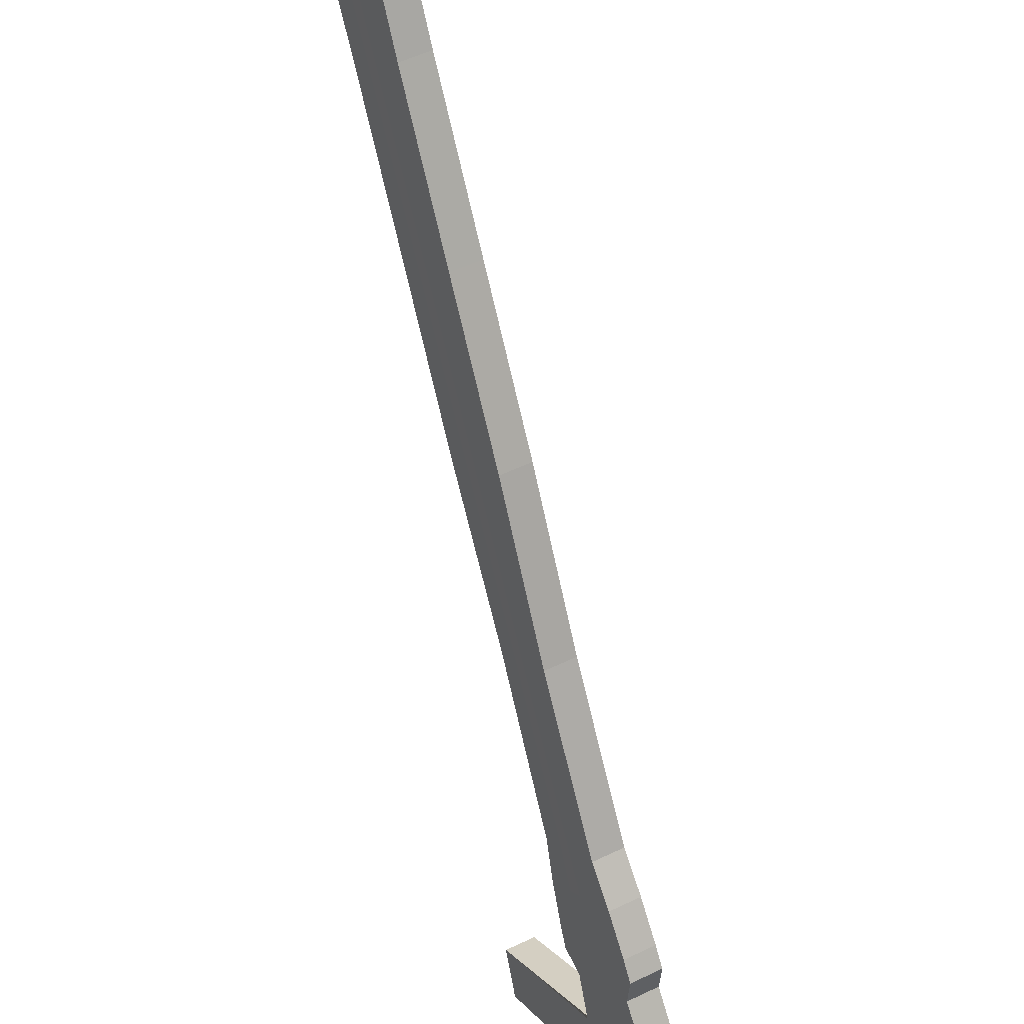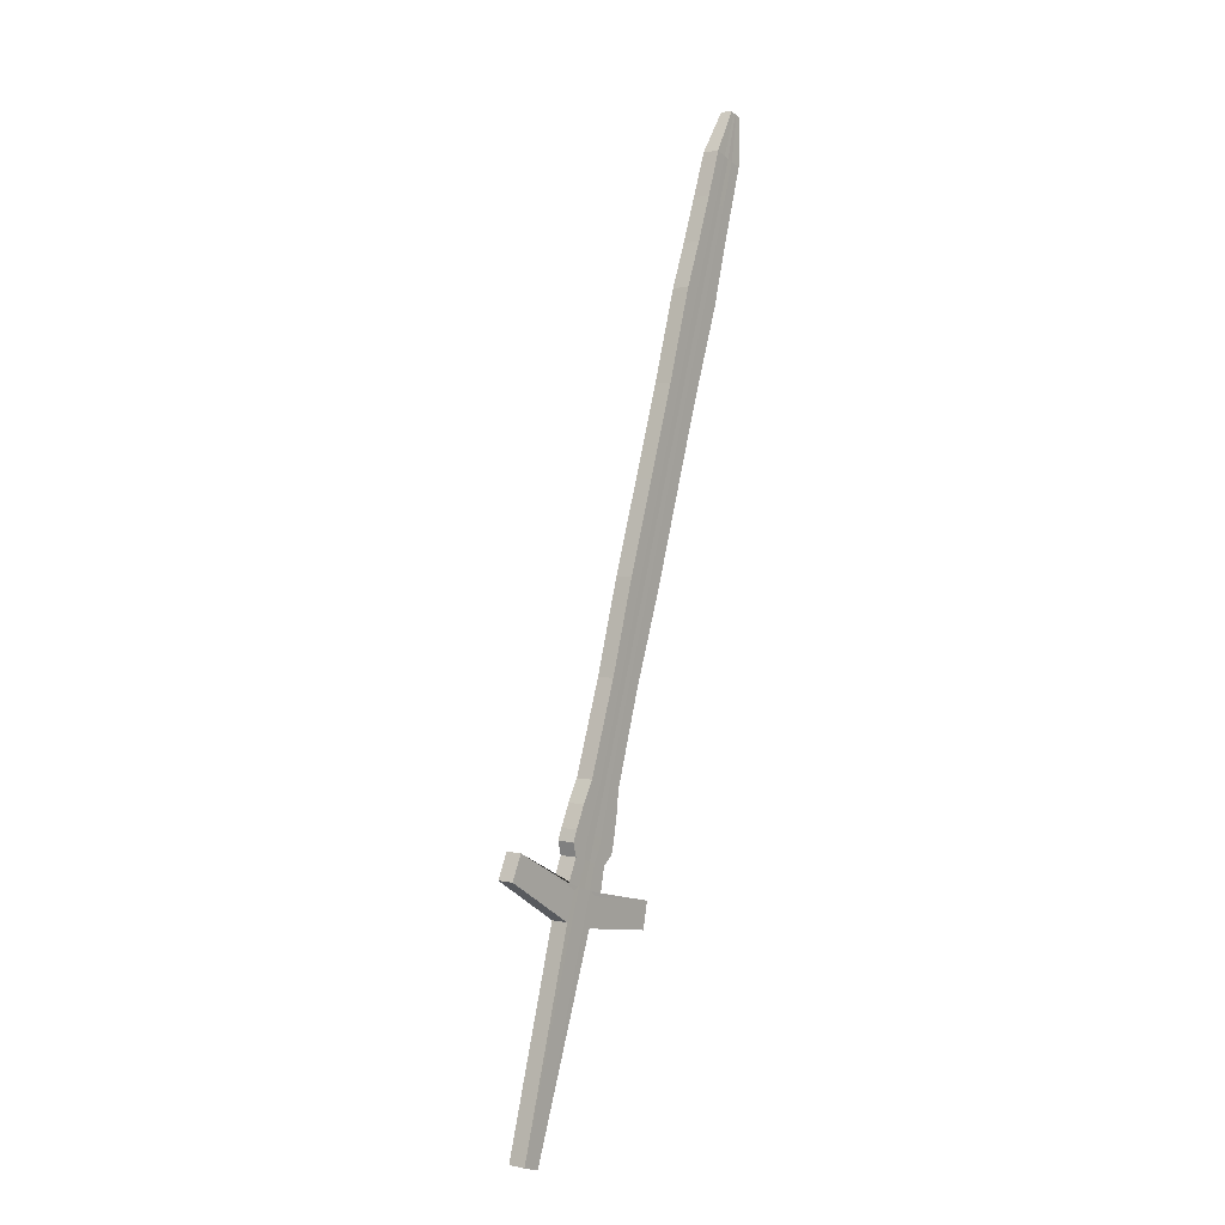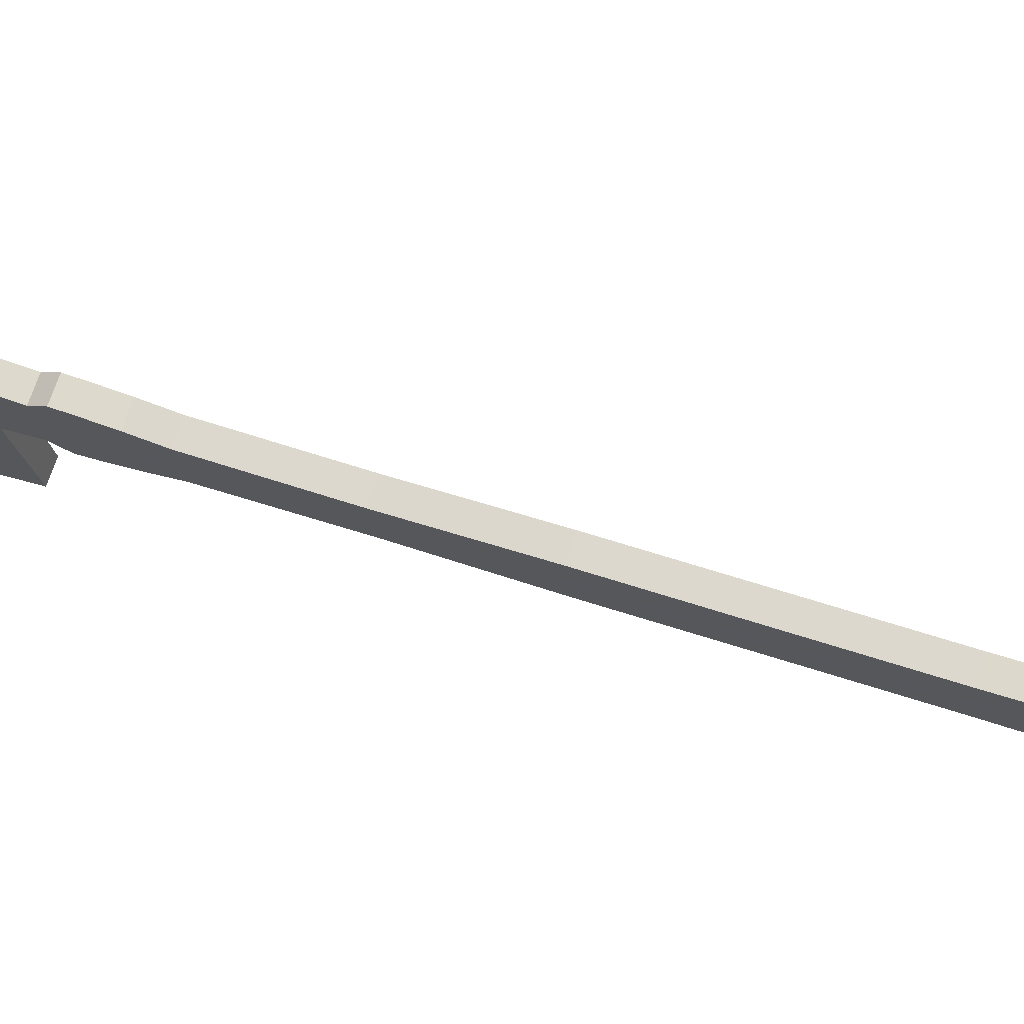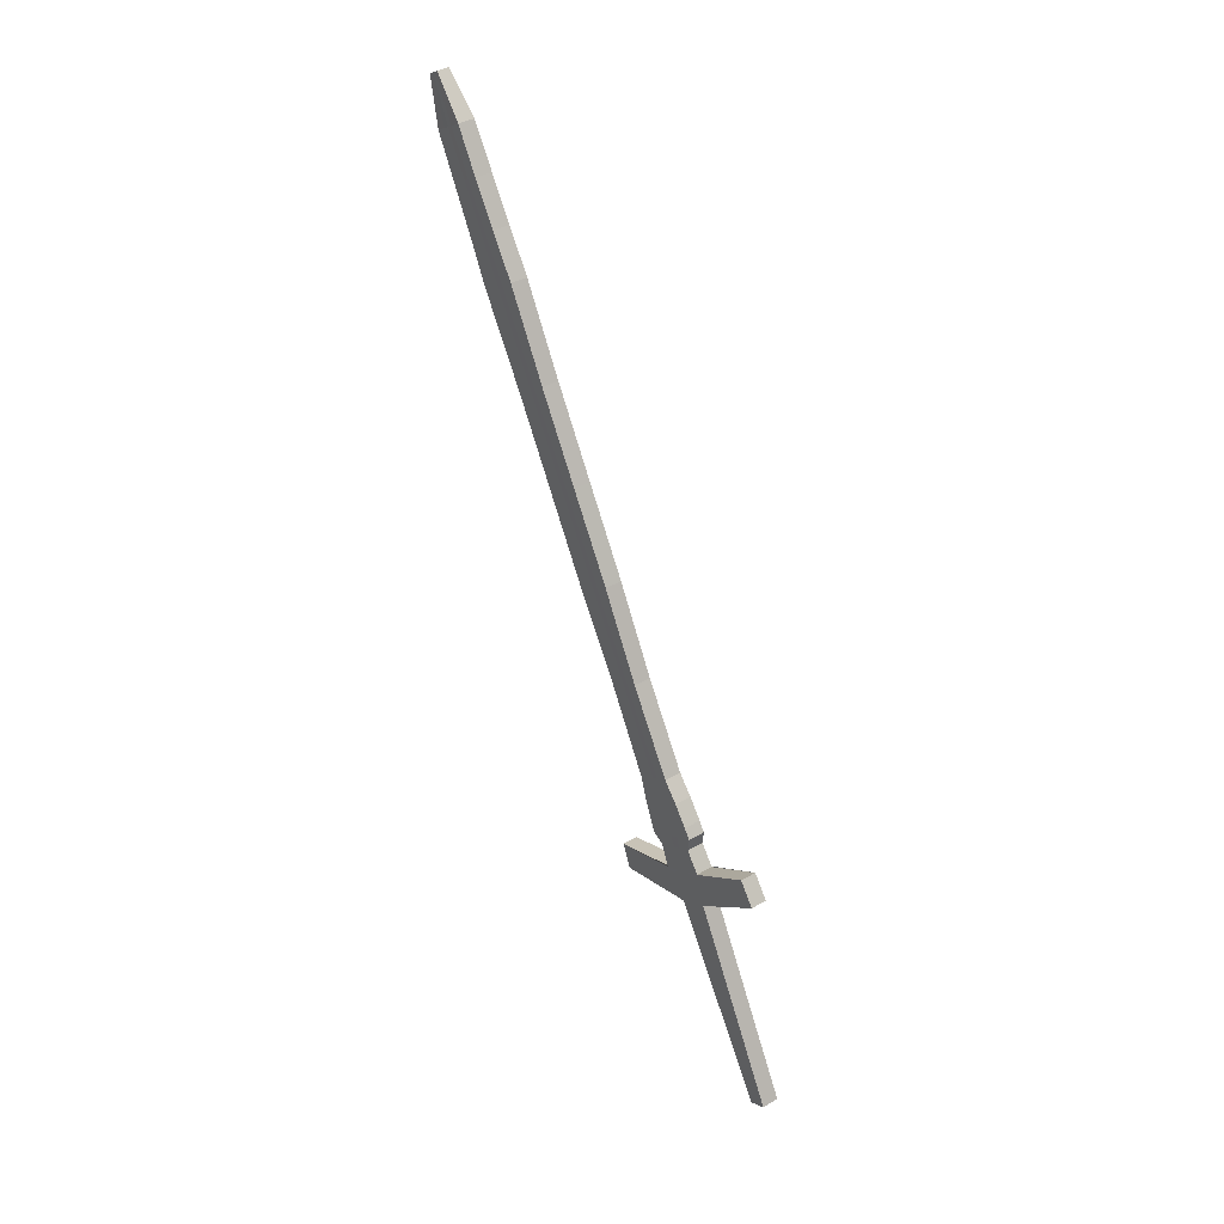
<metadata>
{"format":"obj","ext":"obj","renderer":"f3d","projection":"perspective","resolution":1024,"background":"white","views":[{"elev":-74.1,"azim":175.7,"up":"+Z"},{"elev":-25.5,"azim":63.4,"up":"+Y"},{"elev":41.3,"azim":92.9,"up":"+Z"},{"elev":8.7,"azim":177.2,"up":"+Y"}]}
</metadata>
<code>
v -0.006034 0.3306 -0.389
v 0.1218 0.846 -0.4831
v 0.00314 0.3274 -0.3943
v 0.1286 0.8436 -0.487
v -0.07541 0.3377 -0.5124
v 0.1173 0.8468 -0.4914
v -0.06601 0.3344 -0.5178
v 0.1241 0.8444 -0.4954
v 0.04744 0.5952 -0.4557
v 0.0574 0.5917 -0.4615
v 0.04303 0.5944 -0.4878
v 0.03306 0.5978 -0.482
v 0.01785 0.4666 -0.4541
v 0.004944 0.469 -0.4777
v -0.005019 0.4725 -0.4719
v 0.007883 0.4701 -0.4483
v 0.0869 0.7203 -0.4633
v 0.09686 0.7168 -0.4691
v 0.08121 0.7197 -0.4978
v 0.07125 0.7232 -0.492
v -0.001081 0.4039 -0.4488
v -0.01497 0.4065 -0.4742
v -0.02493 0.41 -0.4684
v -0.01104 0.4074 -0.443
v 0.02814 0.5326 -0.4511
v 0.0381 0.5291 -0.4569
v 0.0235 0.5318 -0.4837
v 0.01353 0.5353 -0.4779
v 0.07677 0.6544 -0.466
v 0.06249 0.657 -0.4921
v 0.05253 0.6604 -0.4863
v 0.06681 0.6579 -0.4602
v 0.105 0.7832 -0.4702
v 0.115 0.7797 -0.4759
v 0.102 0.7821 -0.4997
v 0.09201 0.7855 -0.4939
v -0.07608 0.1773 -0.441
v 0.1272 0.8439 -0.4897
v -0.08605 0.1808 -0.4352
v 0.1204 0.8463 -0.4857
v 0.04288 0.5961 -0.4641
v 0.05284 0.5926 -0.4699
v 0.01375 0.4674 -0.4616
v 0.003791 0.4709 -0.4558
v 0.08194 0.7212 -0.4724
v 0.0919 0.7177 -0.4782
v -0.01545 0.4082 -0.4511
v -0.005485 0.4047 -0.4568
v 0.03347 0.5299 -0.4654
v 0.02351 0.5334 -0.4596
v 0.07224 0.6552 -0.4743
v 0.06228 0.6587 -0.4685
v 0.1009 0.7839 -0.4777
v 0.1108 0.7804 -0.4835
v 0.1256 0.8442 -0.4925
v -0.09253 0.182 -0.4471
v 0.04794 0.5935 -0.4788
v 0.00935 0.4682 -0.4696
v 0.08655 0.7187 -0.488
v -0.01023 0.4056 -0.4655
v 0.02848 0.5309 -0.4745
v 0.06737 0.6561 -0.4832
v 0.1064 0.7812 -0.4916
v -0.08257 0.1785 -0.4529
v 0.1188 0.8465 -0.4886
v 0.03797 0.597 -0.4731
v -0.000614 0.4717 -0.4638
v 0.07659 0.7222 -0.4822
v -0.02019 0.4091 -0.4597
v 0.01852 0.5343 -0.4687
v 0.0574 0.6596 -0.4774
v 0.09645 0.7847 -0.4858
v 0.1146 0.8145 -0.4729
v 0.1242 0.8111 -0.4785
v 0.1118 0.8134 -0.5013
v 0.1022 0.8167 -0.4957
v 0.1107 0.8152 -0.4802
v 0.1203 0.8118 -0.4858
v 0.1064 0.816 -0.4879
v 0.116 0.8126 -0.4935
v 0.1057 0.7483 -0.4728
v 0.09177 0.7508 -0.4984
v 0.0818 0.7543 -0.4926
v 0.09578 0.7518 -0.4671
v 0.1013 0.7491 -0.481
v 0.09134 0.7526 -0.4752
v 0.08657 0.7535 -0.4839
v 0.09654 0.75 -0.4897
v -0.008196 0.3722 -0.4418
v -0.02733 0.3756 -0.4769
v -0.0373 0.3791 -0.4711
v -0.01816 0.3757 -0.4361
v -0.01426 0.3733 -0.453
v -0.02423 0.3768 -0.4472
v -0.03076 0.378 -0.4591
v -0.0208 0.3745 -0.4649
v -0.01433 0.3915 -0.439
v -0.004366 0.388 -0.4448
v -0.02143 0.3911 -0.4761
v -0.03139 0.3946 -0.4703
v -0.009777 0.389 -0.4547
v -0.01974 0.3925 -0.4489
v -0.02557 0.3935 -0.4596
v -0.0156 0.3901 -0.4654
v -0.01536 0.3569 -0.445
v -0.02982 0.3596 -0.4715
v -0.03978 0.3631 -0.4657
v -0.01995 0.3578 -0.4534
v -0.02991 0.3613 -0.4476
v -0.03485 0.3622 -0.4566
v -0.02488 0.3587 -0.4624
v -0.02532 0.3604 -0.4392
v -0.02028 0.3678 -0.4349
v -0.01031 0.3643 -0.4407
v -0.03007 0.3679 -0.4769
v -0.04004 0.3714 -0.4711
v -0.01658 0.3654 -0.4522
v -0.02654 0.3689 -0.4464
v -0.03329 0.3702 -0.4588
v -0.02333 0.3667 -0.4646
v 0.007493 0.345 -0.3974
v -0.05933 0.3523 -0.5171
v -0.06873 0.3556 -0.5117
v -0.0256 0.3382 -0.4513
v -0.03556 0.3417 -0.4455
v -0.04127 0.3427 -0.4559
v -0.03131 0.3392 -0.4617
v -0.001681 0.3482 -0.3921
v -0.02929 0.3444 -0.4364
v -0.01933 0.3409 -0.4421
v -0.03577 0.3437 -0.4721
v -0.04573 0.3472 -0.4663
v -0.02469 0.3413 -0.4516
v -0.03466 0.3448 -0.4458
v -0.04024 0.3458 -0.456
v -0.03028 0.3423 -0.4618
v -0.02925 0.3191 -0.446
v 0.1205 0.8462 -0.4856
v 0.04315 0.596 -0.4636
v 0.00403 0.4708 -0.4553
v 0.08223 0.7212 -0.4719
v -0.01519 0.4082 -0.4506
v 0.02378 0.5334 -0.4591
v 0.06254 0.6586 -0.468
v 0.1011 0.7839 -0.4772
v 0.1273 0.8439 -0.4895
v -0.03917 0.3226 -0.4402
v 0.05311 0.5925 -0.4694
v 0.01399 0.4673 -0.4611
v 0.09219 0.7177 -0.4777
v -0.005229 0.4047 -0.4564
v 0.03374 0.5299 -0.4649
v 0.07251 0.6551 -0.4738
v 0.1111 0.7804 -0.483
v 0.1205 0.8118 -0.4853
v 0.1109 0.8152 -0.4797
v 0.1016 0.7491 -0.4805
v 0.0916 0.7526 -0.4747
v -0.01391 0.3732 -0.4523
v -0.02387 0.3767 -0.4465
v -0.009462 0.3889 -0.4541
v -0.01943 0.3924 -0.4484
v -0.02964 0.3612 -0.4471
v -0.01968 0.3577 -0.4529
v -0.02618 0.3689 -0.4457
v -0.01622 0.3654 -0.4515
v -0.02367 0.3386 -0.4481
v -0.03359 0.342 -0.4424
v -0.02438 0.3413 -0.4511
v -0.03434 0.3448 -0.4453
v 0.1255 0.8442 -0.4928
v -0.05034 0.3246 -0.4607
v 0.04747 0.5935 -0.4797
v 0.00893 0.4683 -0.4704
v 0.08604 0.7188 -0.4889
v -0.01068 0.4057 -0.4664
v 0.02801 0.5309 -0.4754
v 0.0669 0.6562 -0.4841
v 0.106 0.7813 -0.4924
v -0.04043 0.3211 -0.4665
v 0.1187 0.8466 -0.4889
v 0.0375 0.597 -0.4739
v -0.001034 0.4718 -0.4646
v 0.07608 0.7223 -0.4832
v -0.02064 0.4092 -0.4606
v 0.01804 0.5344 -0.4696
v 0.05694 0.6596 -0.4783
v 0.09602 0.7848 -0.4866
v 0.106 0.816 -0.4887
v 0.1156 0.8127 -0.4943
v 0.08612 0.7536 -0.4847
v 0.09608 0.7501 -0.4905
v -0.03139 0.3781 -0.4603
v -0.02142 0.3746 -0.4661
v -0.02612 0.3936 -0.4606
v -0.01616 0.3902 -0.4664
v -0.02535 0.3588 -0.4633
v -0.03532 0.3623 -0.4575
v -0.02397 0.3668 -0.4657
v -0.03393 0.3703 -0.4599
v -0.04389 0.3439 -0.4612
v -0.03398 0.3405 -0.467
v -0.04077 0.346 -0.457
v -0.0308 0.3425 -0.4628
v 0.005493 0.3369 -0.396
v -0.0624 0.3441 -0.5175
v -0.0718 0.3473 -0.512
v -0.04879 0.2643 -0.4466
v -0.05876 0.2678 -0.4408
v -0.06483 0.2689 -0.4519
v -0.05486 0.2654 -0.4577
v -0.003681 0.3401 -0.3907
v -0.03615 0.3331 -0.4414
v -0.02623 0.3296 -0.4471
v -0.03694 0.3316 -0.4668
v -0.04686 0.3351 -0.461
v 0.004317 0.3322 -0.3952
v -0.06421 0.3392 -0.5177
v -0.07361 0.3425 -0.5122
v -0.06244 0.2208 -0.4438
v -0.0724 0.2243 -0.438
v -0.07868 0.2254 -0.4495
v -0.06871 0.2219 -0.4553
v -0.03766 0.3278 -0.4408
v -0.02774 0.3244 -0.4466
v -0.03869 0.3264 -0.4666
v -0.0486 0.3298 -0.4608
v -0.004857 0.3354 -0.3898
v 0.003513 0.3289 -0.3946
v -0.06544 0.3359 -0.5178
v -0.07484 0.3392 -0.5123
v -0.07176 0.1911 -0.4419
v -0.08172 0.1946 -0.4361
v -0.08814 0.1957 -0.4479
v -0.07818 0.1923 -0.4537
v -0.03869 0.3242 -0.4404
v -0.02877 0.3208 -0.4462
v -0.03988 0.3228 -0.4665
v -0.04979 0.3263 -0.4607
v -0.005661 0.3321 -0.3892
v -0.07933 0.1779 -0.447
v 0.1197 0.8464 -0.4872
v 0.04067 0.5964 -0.4687
v 0.001831 0.4712 -0.4599
v 0.07951 0.7216 -0.4775
v -0.01758 0.4086 -0.4555
v 0.02126 0.5338 -0.4643
v 0.06008 0.659 -0.4731
v 0.0989 0.7843 -0.4819
v 0.1265 0.844 -0.4912
v -0.08929 0.1814 -0.4412
v 0.05035 0.593 -0.4743
v 0.01151 0.4678 -0.4656
v 0.08919 0.7182 -0.4831
v -0.007895 0.4052 -0.4612
v 0.03094 0.5304 -0.4699
v 0.06976 0.6556 -0.4787
v 0.1086 0.7809 -0.4875
v 0.1181 0.8122 -0.4896
v 0.1088 0.8155 -0.4842
v 0.09889 0.7496 -0.4853
v 0.0892 0.753 -0.4797
v -0.01757 0.3739 -0.4589
v -0.02725 0.3773 -0.4533
v -0.01273 0.3895 -0.46
v -0.02241 0.3929 -0.4544
v -0.03213 0.3616 -0.4522
v -0.02245 0.3582 -0.4579
v -0.02968 0.3695 -0.4527
v -0.01999 0.3661 -0.4584
v -0.02846 0.3387 -0.4565
v -0.03842 0.3422 -0.4507
v -0.02749 0.3418 -0.4567
v -0.03745 0.3453 -0.4509
v -0.06179 0.2683 -0.4463
v -0.05183 0.2648 -0.4521
v -0.06558 0.2213 -0.4495
v -0.07554 0.2248 -0.4438
v -0.08493 0.1952 -0.442
v -0.07497 0.1917 -0.4478
f 73 74 4 2
f 190 75 8 171
f 75 76 6 8
f 156 73 2 138
f 180 172 5 7
f 146 138 2 4
f 143 25 9 139
f 27 28 12 11
f 177 27 11 173
f 25 26 10 9
f 24 21 13 16
f 176 22 14 174
f 22 23 15 14
f 142 24 16 140
f 144 32 17 141
f 30 31 20 19
f 178 30 19 175
f 32 29 18 17
f 162 97 24 142
f 99 100 23 22
f 196 99 22 176
f 97 98 21 24
f 16 13 26 25
f 174 14 27 177
f 14 15 28 27
f 140 16 25 143
f 9 10 29 32
f 173 11 30 178
f 11 12 31 30
f 139 9 32 144
f 158 84 33 145
f 82 83 36 35
f 192 82 35 179
f 84 81 34 33
f 157 85 54 154
f 262 86 53 249
f 243 41 52 248
f 148 42 51 153
f 244 44 50 247
f 149 43 49 152
f 161 101 48 151
f 266 102 47 246
f 153 51 46 150
f 248 52 45 245
f 246 47 44 244
f 151 48 43 149
f 152 49 42 148
f 247 50 41 243
f 250 242 40 38
f 137 147 39 37
f 260 77 40 242
f 155 78 38 146
f 189 79 65 181
f 171 181 65 55
f 186 70 66 182
f 185 69 67 183
f 187 71 68 184
f 195 103 69 185
f 183 67 70 186
f 182 66 71 187
f 191 87 72 188
f 261 88 63 258
f 252 57 62 257
f 253 58 61 256
f 265 104 60 255
f 257 62 59 254
f 255 60 58 253
f 256 61 57 252
f 241 251 56 64
f 259 80 55 250
f 258 63 80 259
f 188 72 79 189
f 154 54 78 155
f 249 53 77 260
f 145 33 73 156
f 35 36 76 75
f 179 35 75 190
f 33 34 74 73
f 254 59 88 261
f 184 68 87 191
f 245 45 86 262
f 150 46 85 157
f 17 18 81 84
f 175 19 82 192
f 19 20 83 82
f 141 17 84 158
f 270 120 96 263
f 200 119 95 193
f 269 118 94 264
f 166 117 93 159
f 113 114 89 92
f 199 115 90 194
f 115 116 91 90
f 165 113 92 160
f 263 96 104 265
f 193 95 103 195
f 264 94 102 266
f 159 93 101 161
f 92 89 98 97
f 194 90 99 196
f 90 91 100 99
f 160 92 97 162
f 170 129 112 163
f 131 132 107 106
f 204 131 106 197
f 129 130 105 112
f 169 133 108 164
f 274 134 109 267
f 203 135 110 198
f 273 136 111 268
f 163 112 113 165
f 106 107 116 115
f 197 106 115 199
f 112 105 114 113
f 164 108 117 166
f 267 109 118 269
f 198 110 119 200
f 268 111 120 270
f 276 211 127 271
f 216 210 126 201
f 275 209 125 272
f 214 208 124 167
f 212 205 121 128
f 215 206 122 202
f 206 207 123 122
f 213 212 128 168
f 271 127 136 273
f 201 126 135 203
f 272 125 134 274
f 167 124 133 169
f 128 121 130 129
f 202 122 131 204
f 122 123 132 131
f 168 128 129 170
f 125 168 170 134
f 121 167 169 130
f 209 213 168 125
f 205 214 167 121
f 105 164 166 114
f 109 163 165 118
f 130 169 164 105
f 134 170 163 109
f 94 160 162 102
f 89 159 161 98
f 118 165 160 94
f 114 166 159 89
f 45 141 158 86
f 18 150 157 81
f 53 145 156 77
f 34 154 155 74
f 74 155 146 4
f 3 1 147 137
f 26 152 148 10
f 21 151 149 13
f 29 153 150 18
f 98 161 151 21
f 13 149 152 26
f 10 148 153 29
f 81 157 154 34
f 86 158 145 53
f 41 139 144 52
f 44 140 143 50
f 102 162 142 47
f 52 144 141 45
f 47 142 140 44
f 50 143 139 41
f 38 40 138 146
f 77 156 138 40
f 127 202 204 136
f 123 201 203 132
f 211 215 202 127
f 207 216 201 123
f 107 198 200 116
f 111 197 199 120
f 132 203 198 107
f 136 204 197 111
f 96 194 196 104
f 91 193 195 100
f 120 199 194 96
f 116 200 193 91
f 59 175 192 88
f 20 184 191 83
f 63 179 190 80
f 36 188 189 76
f 83 191 188 36
f 12 182 187 31
f 15 183 186 28
f 100 195 185 23
f 31 187 184 20
f 23 185 183 15
f 28 186 182 12
f 8 6 181 171
f 76 189 181 6
f 88 192 179 63
f 57 173 178 62
f 58 174 177 61
f 104 196 176 60
f 62 178 175 59
f 60 176 174 58
f 61 177 173 57
f 64 56 172 180
f 80 190 171 55
f 219 227 216 207
f 223 226 215 211
f 217 225 214 205
f 221 224 213 209
f 224 228 212 213
f 218 219 207 206
f 226 218 206 215
f 228 217 205 212
f 225 220 208 214
f 278 221 209 275
f 227 222 210 216
f 277 223 211 276
f 280 235 223 277
f 239 234 222 227
f 279 233 221 278
f 237 232 220 225
f 240 229 217 228
f 238 230 218 226
f 230 231 219 218
f 236 240 228 224
f 233 236 224 221
f 229 237 225 217
f 235 238 226 223
f 231 239 227 219
f 5 172 239 231
f 64 180 238 235
f 3 137 237 229
f 39 147 236 233
f 147 1 240 236
f 7 5 231 230
f 180 7 230 238
f 1 3 229 240
f 137 37 232 237
f 251 39 233 279
f 172 56 234 239
f 241 64 235 280
f 37 241 280 232
f 56 251 279 234
f 234 279 278 222
f 232 280 277 220
f 220 277 276 208
f 222 278 275 210
f 126 272 274 135
f 124 271 273 133
f 210 275 272 126
f 208 276 271 124
f 108 268 270 117
f 110 267 269 119
f 133 273 268 108
f 135 274 267 110
f 95 264 266 103
f 93 263 265 101
f 119 269 264 95
f 117 270 263 93
f 68 245 262 87
f 46 254 261 85
f 72 249 260 79
f 54 258 259 78
f 78 259 250 38
f 37 39 251 241
f 49 256 252 42
f 48 255 253 43
f 51 257 254 46
f 101 265 255 48
f 43 253 256 49
f 42 252 257 51
f 85 261 258 54
f 79 260 242 65
f 55 65 242 250
f 70 247 243 66
f 69 246 244 67
f 71 248 245 68
f 103 266 246 69
f 67 244 247 70
f 66 243 248 71
f 87 262 249 72

</code>
